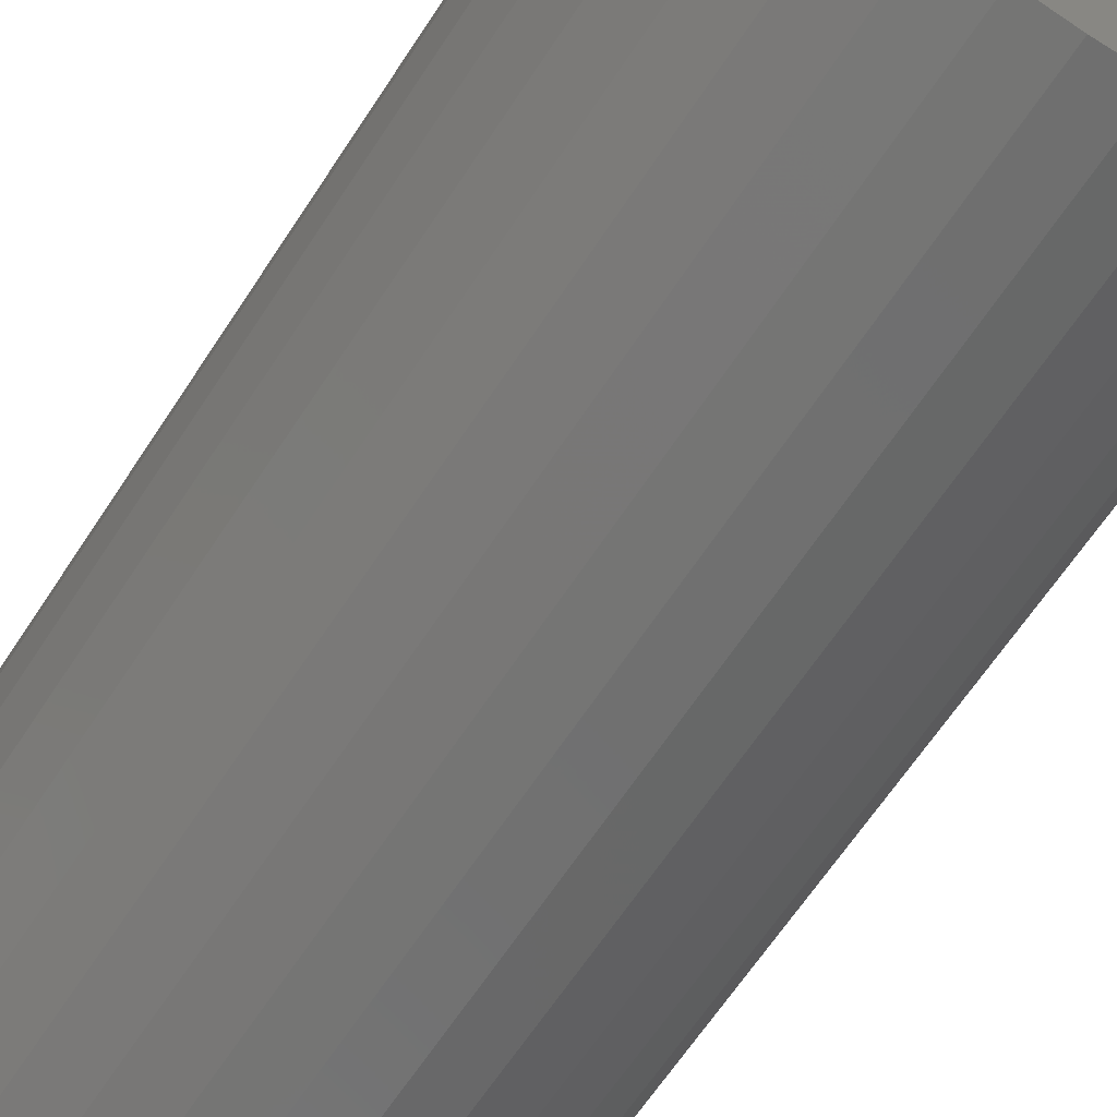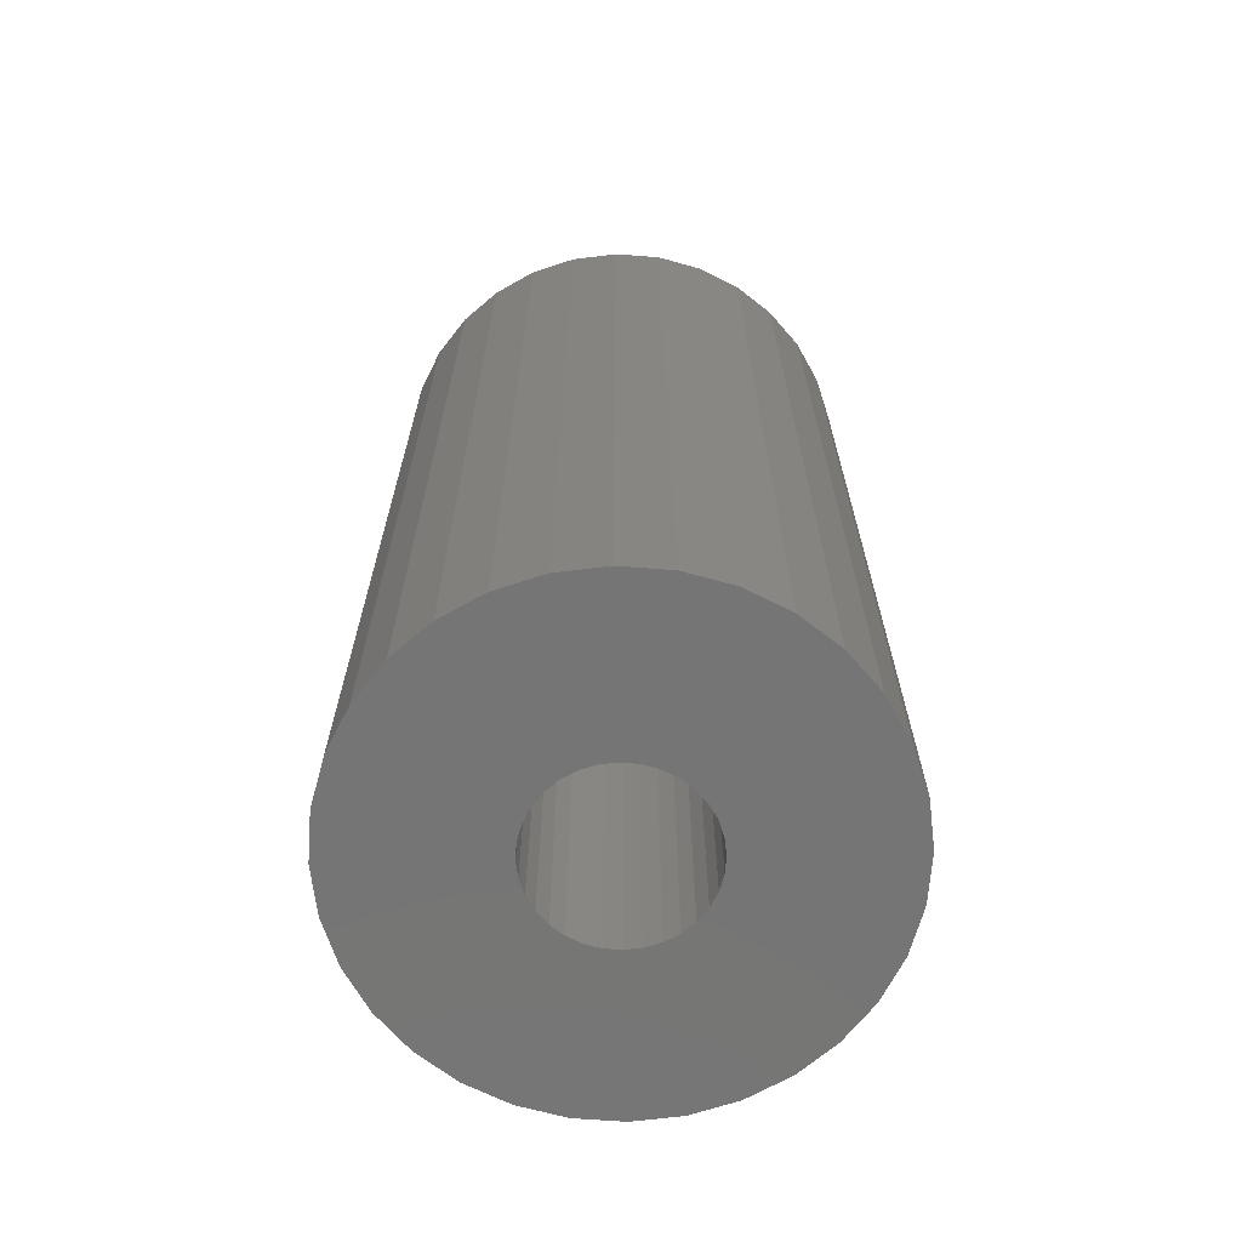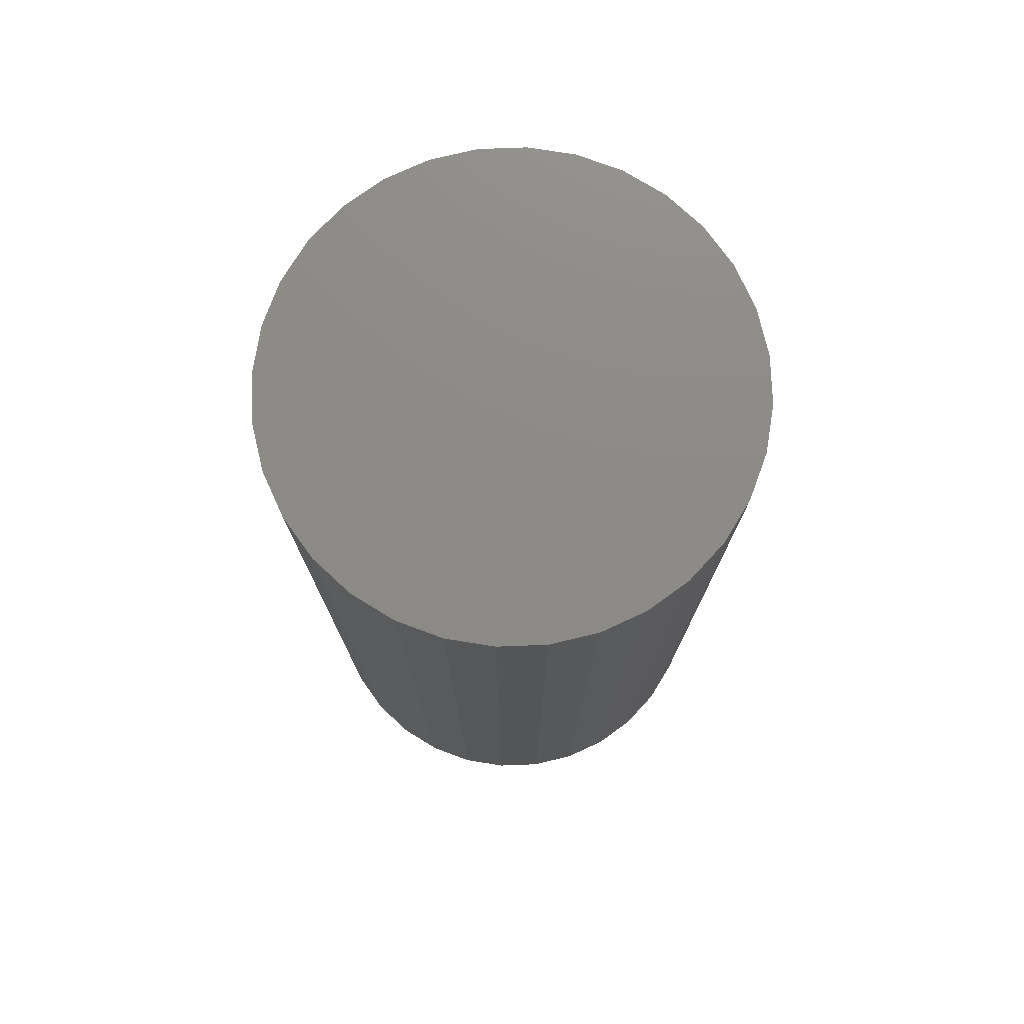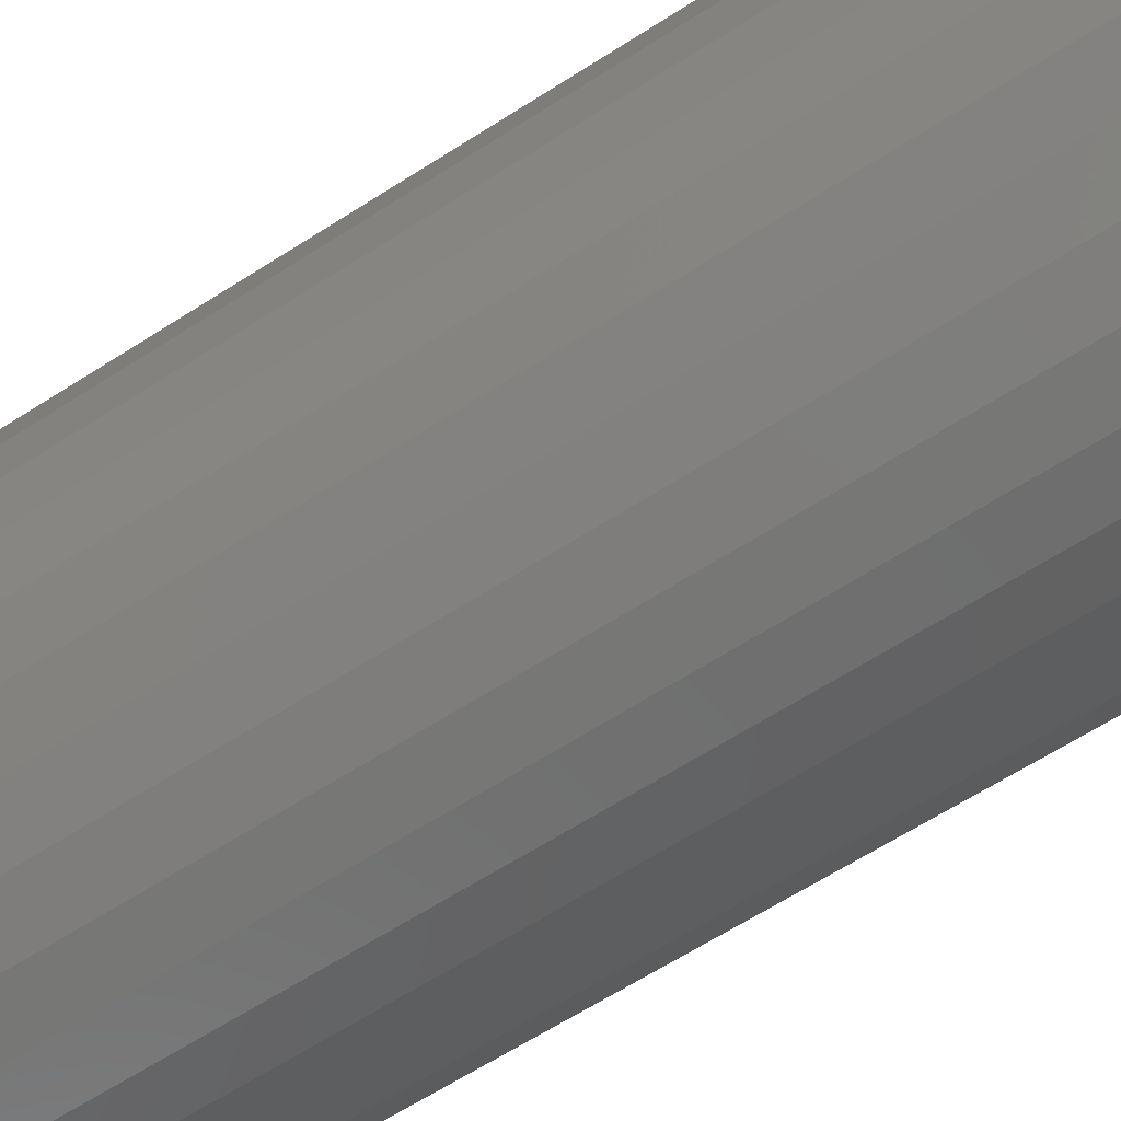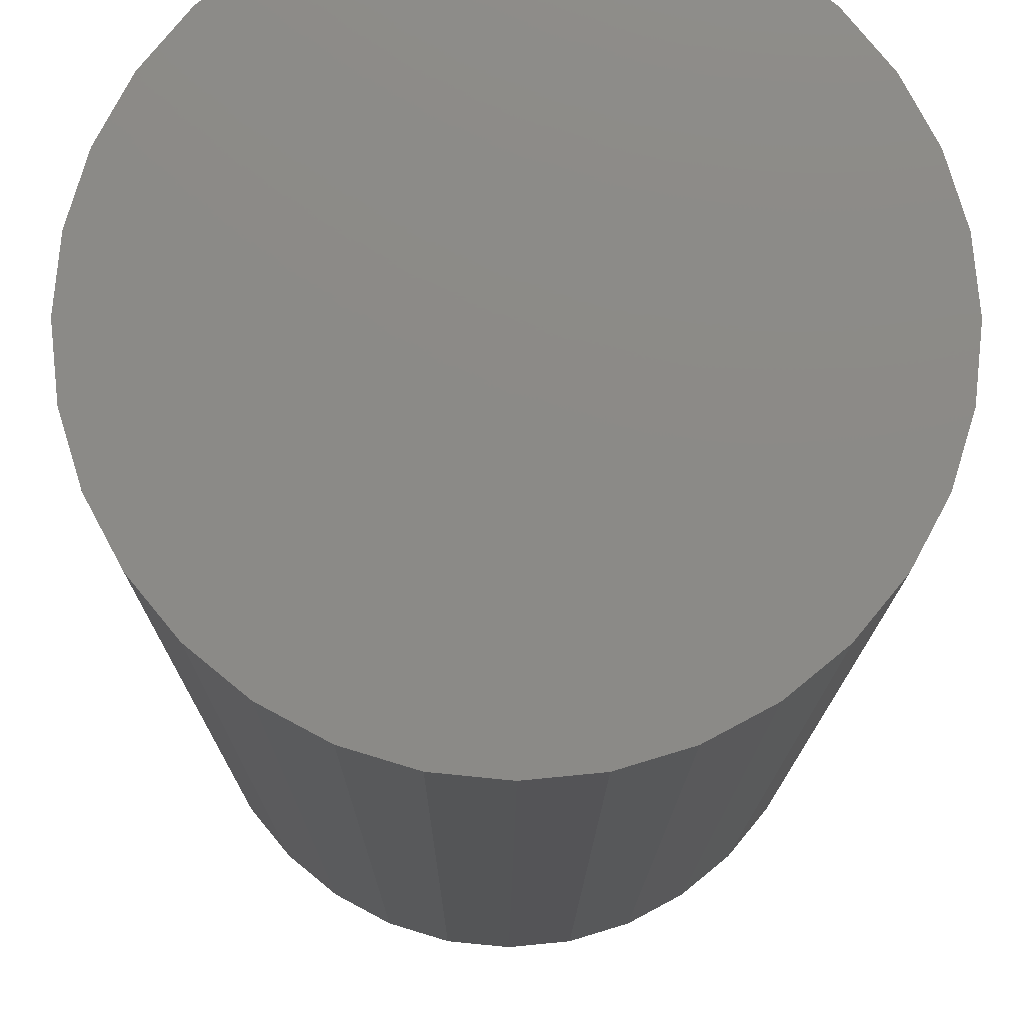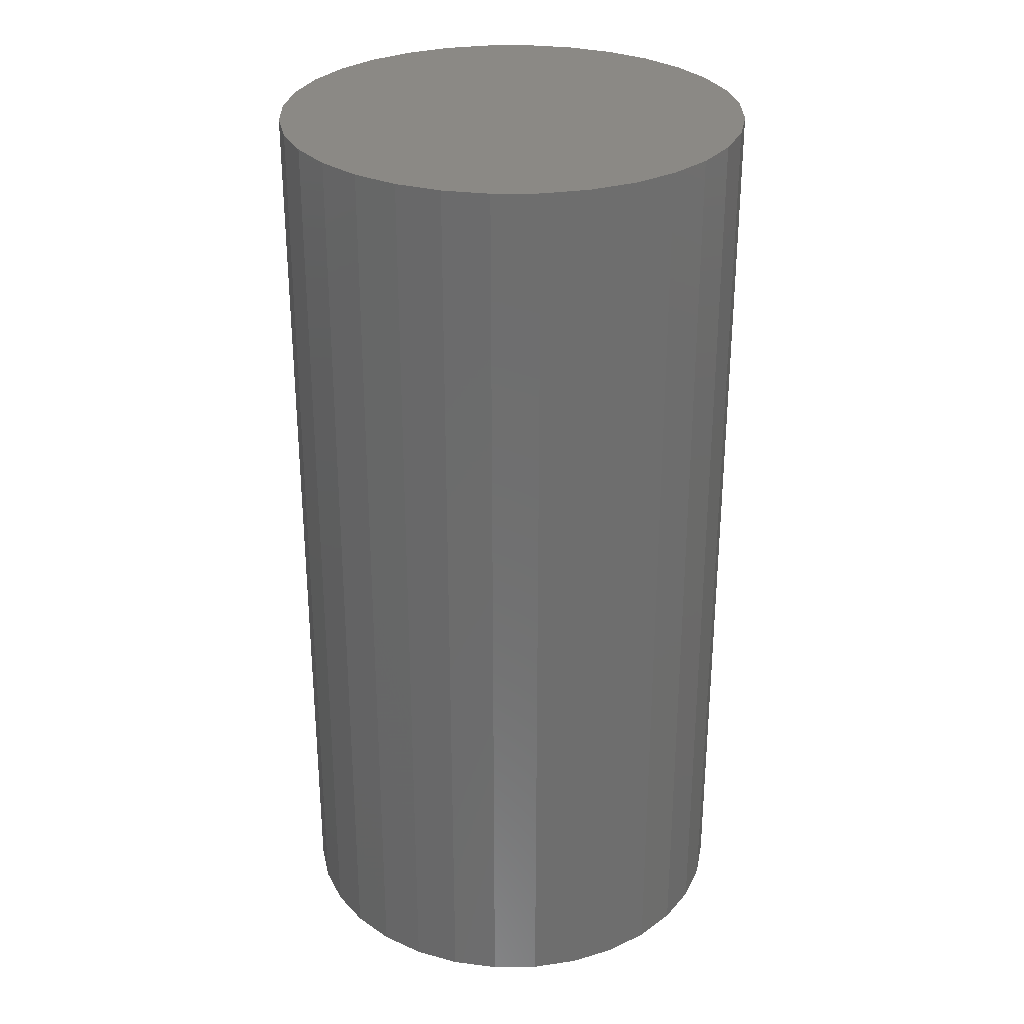
<metadata>
{"format":"stl","ext":"stl","renderer":"f3d","projection":"perspective","resolution":1024,"background":"white","views":[{"elev":-64.8,"azim":146.8,"up":"+Z"},{"elev":-67.6,"azim":-99.9,"up":"+Y"},{"elev":76.3,"azim":172.2,"up":"+Y"},{"elev":-65.3,"azim":-57.3,"up":"+Z"},{"elev":-12.1,"azim":179.7,"up":"+Z"},{"elev":29.7,"azim":-130.2,"up":"+Y"}]}
</metadata>
<code>
# stl→obj: 128 verts, 252 faces
v 0.6473 -0.08594 0.05526
v 0.6315 -0.08594 0.05371
v 0.6468 -0.08594 0.05066
v 0.6317 -0.08594 0.05526
v 0.6237 -0.08594 0.07887
v 0.6191 -0.08594 0.07841
v 0.6147 -0.08594 0.07707
v 0.6163 -0.08594 0.05221
v 0.6159 -0.08594 0.05371
v 0.6005 -0.08594 0.05066
v 0.6171 -0.08594 0.05083
v 0.618 -0.08594 0.04962
v 0.6106 -0.08594 0.03564
v 0.6019 -0.08594 0.04623
v 0.6041 -0.08594 0.04215
v 0.607 -0.08594 0.03857
v 0.6311 -0.08594 0.05221
v 0.6303 -0.08594 0.05083
v 0.6293 -0.08594 0.04962
v 0.6433 -0.08594 0.04215
v 0.6455 -0.08594 0.04623
v 0.6368 -0.08594 0.03564
v 0.6404 -0.08594 0.03857
v 0.6327 -0.08594 0.03346
v 0.6237 -0.08594 0.03166
v 0.6283 -0.08594 0.03211
v 0.6001 -0.08594 0.05526
v 0.6157 -0.08594 0.05526
v 0.6159 -0.08594 0.05682
v 0.6019 -0.08594 0.0643
v 0.6005 -0.08594 0.05987
v 0.618 -0.08594 0.0609
v 0.6193 -0.08594 0.0619
v 0.6206 -0.08594 0.06263
v 0.6221 -0.08594 0.06309
v 0.6237 -0.08594 0.06324
v 0.6455 -0.08594 0.0643
v 0.6433 -0.08594 0.06838
v 0.6404 -0.08594 0.07195
v 0.6368 -0.08594 0.07489
v 0.6327 -0.08594 0.07707
v 0.6283 -0.08594 0.07841
v 0.6106 -0.08594 0.07489
v 0.607 -0.08594 0.07195
v 0.6041 -0.08594 0.06838
v 0.6163 -0.08594 0.05832
v 0.6171 -0.08594 0.05969
v 0.6237 -0.08594 0.04729
v 0.6147 -0.08594 0.03346
v 0.6191 -0.08594 0.03211
v 0.6221 -0.08594 0.04744
v 0.6206 -0.08594 0.04789
v 0.6193 -0.08594 0.04863
v 0.6252 -0.08594 0.06309
v 0.6267 -0.08594 0.06263
v 0.6281 -0.08594 0.0619
v 0.6293 -0.08594 0.0609
v 0.6303 -0.08594 0.05969
v 0.6468 -0.08594 0.05987
v 0.6311 -0.08594 0.05832
v 0.6315 -0.08594 0.05682
v 0.6281 -0.08594 0.04863
v 0.6267 -0.08594 0.04789
v 0.6252 -0.08594 0.04744
v 0.6237 -0.007812 0.04729
v 0.6252 -0.007812 0.04744
v 0.6267 -0.007812 0.04789
v 0.6281 -0.007812 0.04863
v 0.6293 -0.007812 0.04962
v 0.6303 -0.007812 0.05083
v 0.6311 -0.007812 0.05221
v 0.6315 -0.007812 0.05371
v 0.6317 -0.007812 0.05526
v 0.6221 -0.007812 0.04744
v 0.6206 -0.007812 0.04789
v 0.6193 -0.007812 0.04863
v 0.618 -0.007812 0.04962
v 0.6171 -0.007812 0.05083
v 0.6163 -0.007812 0.05221
v 0.6159 -0.007812 0.05371
v 0.6157 -0.007812 0.05526
v 0.6237 -0.007812 0.06324
v 0.6221 -0.007812 0.06309
v 0.6206 -0.007812 0.06263
v 0.6193 -0.007812 0.0619
v 0.618 -0.007812 0.0609
v 0.6171 -0.007812 0.05969
v 0.6163 -0.007812 0.05832
v 0.6159 -0.007812 0.05682
v 0.6252 -0.007812 0.06309
v 0.6267 -0.007812 0.06263
v 0.6281 -0.007812 0.0619
v 0.6293 -0.007812 0.0609
v 0.6303 -0.007812 0.05969
v 0.6311 -0.007812 0.05832
v 0.6315 -0.007812 0.05682
v 0.6473 0.007812 0.05526
v 0.6468 0.007812 0.05066
v 0.6455 0.007812 0.04623
v 0.6433 0.007812 0.04215
v 0.6404 0.007812 0.03857
v 0.6368 0.007812 0.03564
v 0.6327 0.007812 0.03346
v 0.6283 0.007812 0.03211
v 0.6237 0.007812 0.03166
v 0.6191 0.007812 0.03211
v 0.6147 0.007812 0.03346
v 0.6106 0.007812 0.03564
v 0.607 0.007812 0.03857
v 0.6041 0.007812 0.04215
v 0.6019 0.007812 0.04623
v 0.6005 0.007812 0.05066
v 0.6001 0.007812 0.05526
v 0.6005 0.007812 0.05987
v 0.6019 0.007812 0.0643
v 0.6041 0.007812 0.06838
v 0.607 0.007812 0.07195
v 0.6106 0.007812 0.07489
v 0.6147 0.007812 0.07707
v 0.6191 0.007812 0.07841
v 0.6237 0.007812 0.07887
v 0.6283 0.007812 0.07841
v 0.6327 0.007812 0.07707
v 0.6368 0.007812 0.07489
v 0.6404 0.007812 0.07195
v 0.6433 0.007812 0.06838
v 0.6455 0.007812 0.0643
v 0.6468 0.007812 0.05987
f 1 2 3
f 1 4 2
f 5 6 7
f 8 9 10
f 8 10 11
f 12 11 10
f 13 14 15
f 13 15 16
f 3 2 17
f 3 17 18
f 3 18 19
f 20 21 22
f 22 23 20
f 24 25 26
f 27 10 9
f 27 9 28
f 27 28 29
f 30 31 32
f 30 32 33
f 30 33 34
f 30 34 35
f 30 35 36
f 36 37 38
f 36 38 39
f 36 39 40
f 36 40 41
f 36 41 42
f 36 42 5
f 36 5 7
f 36 7 43
f 36 43 44
f 36 44 45
f 36 45 30
f 31 27 29
f 31 29 46
f 31 46 47
f 31 47 32
f 48 14 13
f 48 13 49
f 48 49 50
f 48 50 25
f 48 25 24
f 48 24 22
f 48 22 21
f 14 48 51
f 14 51 52
f 14 52 53
f 14 53 12
f 14 12 10
f 37 36 54
f 37 54 55
f 37 55 56
f 37 56 57
f 37 57 58
f 37 58 59
f 59 58 60
f 59 60 61
f 59 61 4
f 59 4 1
f 21 3 19
f 21 19 62
f 21 62 63
f 21 63 64
f 21 64 48
f 65 64 66
f 66 64 63
f 66 63 67
f 67 63 62
f 67 62 68
f 68 62 19
f 68 19 69
f 69 19 18
f 69 18 70
f 70 18 17
f 70 17 71
f 71 17 2
f 71 2 72
f 72 2 4
f 72 4 73
f 64 65 48
f 48 65 74
f 48 74 51
f 51 74 75
f 51 75 52
f 52 75 76
f 52 76 53
f 53 76 77
f 53 77 12
f 12 77 78
f 12 78 11
f 11 78 79
f 11 79 8
f 8 79 80
f 8 80 9
f 9 80 81
f 9 81 28
f 82 35 83
f 83 35 34
f 83 34 84
f 84 34 33
f 84 33 85
f 85 33 32
f 85 32 86
f 86 32 47
f 86 47 87
f 87 47 46
f 87 46 88
f 88 46 29
f 88 29 89
f 89 29 28
f 89 28 81
f 35 82 36
f 36 82 90
f 36 90 54
f 54 90 91
f 54 91 55
f 55 91 92
f 55 92 56
f 56 92 93
f 56 93 57
f 57 93 94
f 57 94 58
f 58 94 95
f 58 95 60
f 60 95 96
f 60 96 61
f 61 96 73
f 61 73 4
f 97 1 98
f 98 1 3
f 98 3 99
f 99 3 21
f 99 21 100
f 100 21 20
f 100 20 101
f 101 20 23
f 101 23 102
f 102 23 22
f 102 22 103
f 103 22 24
f 103 24 104
f 104 24 26
f 104 26 105
f 105 26 25
f 105 25 106
f 106 25 50
f 106 50 107
f 107 50 49
f 107 49 108
f 108 49 13
f 108 13 109
f 109 13 16
f 109 16 110
f 110 16 15
f 110 15 111
f 111 15 14
f 111 14 112
f 112 14 10
f 112 10 113
f 113 10 27
f 113 27 114
f 114 27 31
f 114 31 115
f 115 31 30
f 115 30 116
f 116 30 45
f 116 45 117
f 117 45 44
f 117 44 118
f 118 44 43
f 118 43 119
f 119 43 7
f 119 7 120
f 120 7 6
f 120 6 121
f 121 6 5
f 121 5 122
f 122 5 42
f 122 42 123
f 123 42 41
f 123 41 124
f 124 41 40
f 124 40 125
f 125 40 39
f 125 39 126
f 126 39 38
f 126 38 127
f 127 38 37
f 127 37 128
f 128 37 59
f 128 59 97
f 97 59 1
f 119 120 121
f 119 121 122
f 123 119 122
f 118 119 123
f 124 118 123
f 117 118 124
f 125 117 124
f 116 117 125
f 126 116 125
f 115 116 126
f 127 115 126
f 114 115 127
f 128 114 127
f 99 111 98
f 110 111 99
f 100 110 99
f 109 110 100
f 101 109 100
f 108 109 101
f 102 108 101
f 107 108 102
f 103 107 102
f 106 107 103
f 105 106 103
f 104 105 103
f 111 112 98
f 98 112 113
f 98 113 97
f 97 113 114
f 97 114 128
f 88 89 95
f 95 89 96
f 81 96 89
f 80 79 72
f 72 79 71
f 79 78 71
f 71 78 70
f 78 77 70
f 70 77 76
f 70 76 69
f 69 76 75
f 69 75 74
f 74 65 69
f 68 69 65
f 68 65 66
f 68 66 67
f 73 96 81
f 73 81 80
f 73 80 72
f 94 93 92
f 94 92 91
f 94 91 90
f 94 90 82
f 94 82 83
f 94 83 84
f 94 84 85
f 94 85 86
f 94 86 87
f 94 87 88
f 94 88 95

</code>
